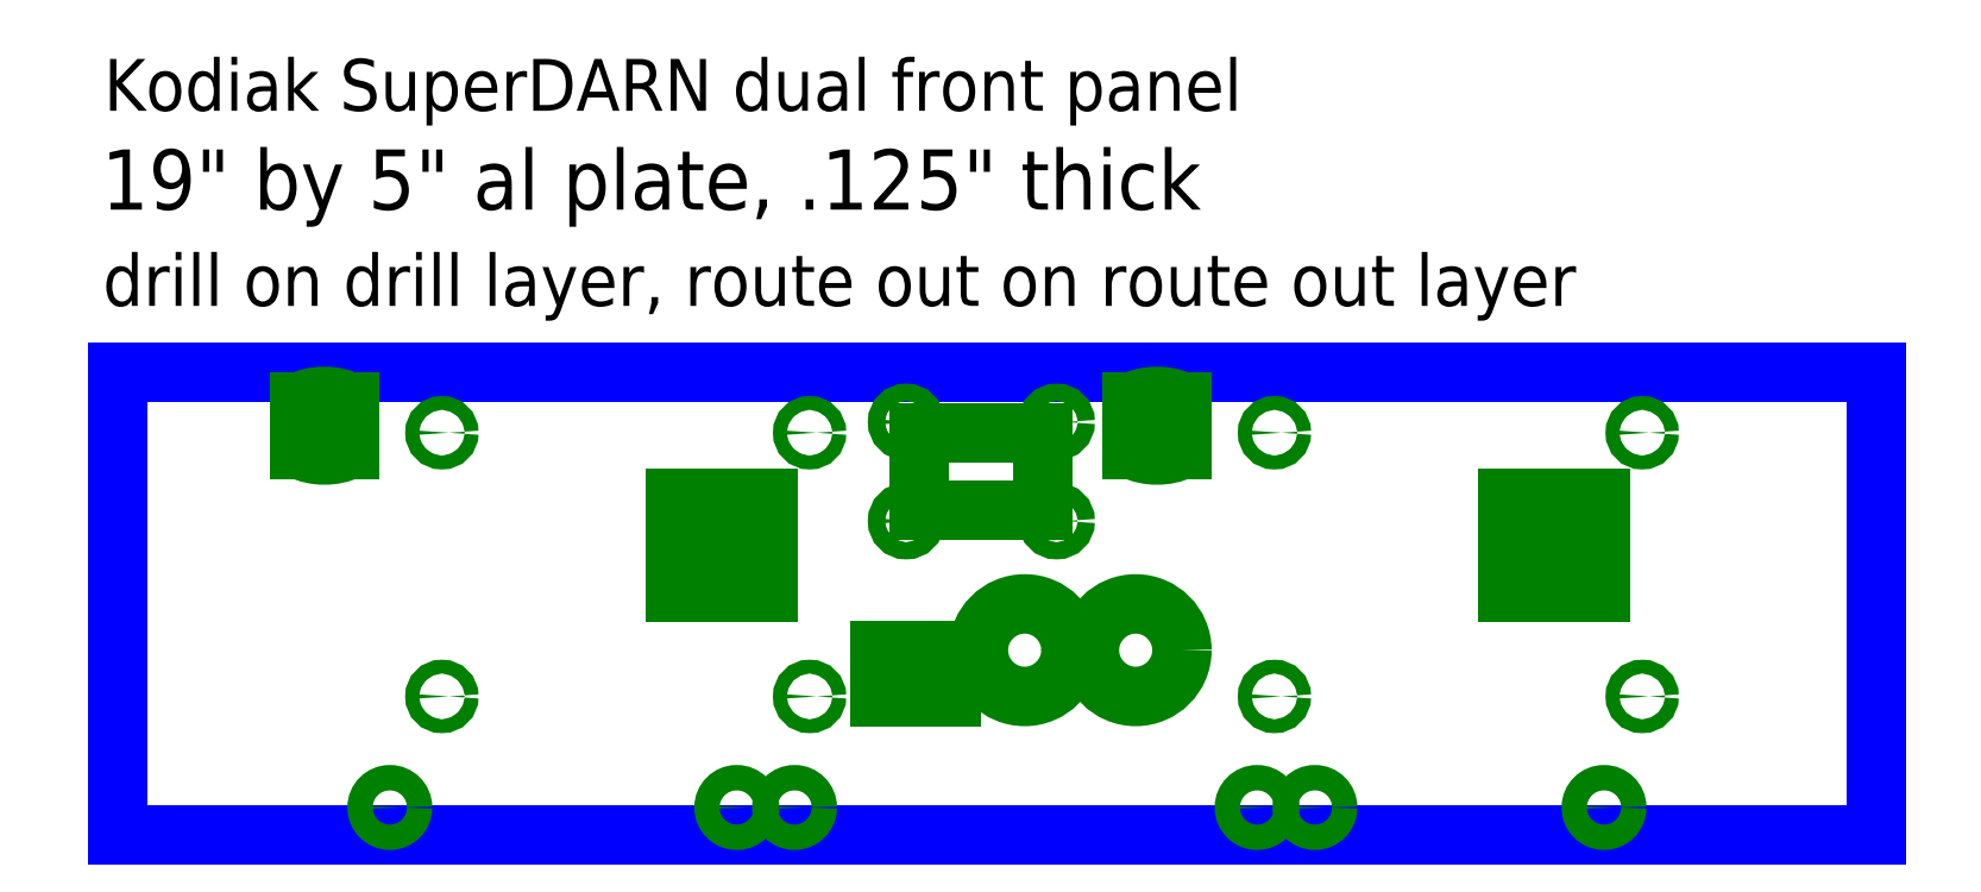
<metadata>
{"format":"dxf","ext":"dxf","renderer":"ezdxf+matplotlib","layout":"modelspace","background":"white","min_lineweight":24,"dpi":150}
</metadata>
<code>
0
SECTION
2
ENTITIES
0
LINE
8
al_plate
10
0
20
1
11
17
21
1
0
LINE
8
al_plate
10
0
20
6
11
17
21
6
0
LINE
8
al_plate
10
0
20
6
11
-1
21
6
0
LINE
8
al_plate
10
-1
20
6
11
-1
21
1
0
LINE
8
al_plate
10
-1
20
1
11
0
21
1
0
LINE
8
al_plate
10
17
20
6
11
18
21
6
0
LINE
8
al_plate
10
18
20
6
11
18
21
1
0
LINE
8
al_plate
10
18
20
1
11
17
21
1
0
LINE
8
route out
10
5.025
20
4.235
11
6.025
21
4.235
0
LINE
8
route out
10
6.025
20
4.235
11
6.025
21
4.635
0
LINE
8
route out
10
6.025
20
4.635
11
5.025
21
4.635
0
LINE
8
route out
10
5.025
20
4.635
11
5.025
21
4.235
0
LINE
8
route out
10
6.025
20
4.025
11
5.025
21
4.025
0
LINE
8
route out
10
5.025
20
4.025
11
5.025
21
3.625
0
LINE
8
route out
10
5.025
20
3.625
11
6.025
21
3.625
0
LINE
8
route out
10
6.025
20
3.625
11
6.025
21
4.025
0
LINE
8
route out
10
14.03
20
4.235
11
15.03
21
4.235
0
LINE
8
route out
10
15.03
20
4.235
11
15.03
21
4.635
0
LINE
8
route out
10
15.03
20
4.635
11
14.03
21
4.635
0
LINE
8
route out
10
14.03
20
4.635
11
14.03
21
4.235
0
LINE
8
route out
10
15.03
20
4.025
11
14.03
21
4.025
0
LINE
8
route out
10
14.03
20
4.025
11
14.03
21
3.625
0
LINE
8
route out
10
14.03
20
3.625
11
15.03
21
3.625
0
LINE
8
route out
10
15.03
20
3.625
11
15.03
21
4.025
0
LINE
8
route out
10
7.24
20
3
11
8
21
3
0
LINE
8
route out
10
8
20
3
11
8
21
2.492
0
LINE
8
route out
10
8
20
2.492
11
7.24
21
2.492
0
LINE
8
route out
10
7.24
20
2.492
11
7.24
21
3
0
LINE
8
route out
10
7.664
20
5.35
11
9
21
5.35
0
LINE
8
route out
10
9
20
5.35
11
9
21
4.512
0
LINE
8
route out
10
9
20
4.512
11
7.664
21
4.512
0
LINE
8
route out
10
7.664
20
4.512
11
7.664
21
5.35
0
ARC
8
route out
10
1.23
20
5.109
40
0.634
50
64.84
51
115.2
0
ARC
8
route out
10
1.23
20
5.743
40
0.634
50
-115.2
51
-64.84
0
ARC
8
route out
10
10.23
20
5.109
40
0.634
50
64.84
51
115.2
0
ARC
8
route out
10
10.23
20
5.743
40
0.634
50
-115.2
51
-64.84
0
LINE
8
route out
10
9.961
20
5.683
11
9.961
21
5.169
0
LINE
8
route out
10
10.5
20
5.683
11
10.5
21
5.169
0
LINE
8
route out
10
0.9609
20
5.683
11
0.9609
21
5.169
0
LINE
8
route out
10
1.5
20
5.683
11
1.5
21
5.169
0
CIRCLE
8
route out
10
10
20
3
40
0.5
0
CIRCLE
8
route out
10
8.8
20
3
40
0.5
0
CIRCLE
8
drill
10
2.5
20
5.35
40
0.075
0
CIRCLE
8
drill
10
2.5
20
2.5
40
0.075
0
CIRCLE
8
drill
10
6.475
20
2.5
40
0.075
0
CIRCLE
8
drill
10
6.475
20
5.35
40
0.075
0
CIRCLE
8
drill
10
11.5
20
5.35
40
0.075
0
CIRCLE
8
drill
10
11.5
20
2.5
40
0.075
0
CIRCLE
8
drill
10
15.47
20
2.5
40
0.075
0
CIRCLE
8
drill
10
15.47
20
5.35
40
0.075
0
CIRCLE
8
drill
10
9.145
20
5.466
40
0.093
0
CIRCLE
8
drill
10
9.145
20
4.396
40
0.093
0
CIRCLE
8
drill
10
7.519
20
4.396
40
0.093
0
CIRCLE
8
drill
10
7.519
20
5.466
40
0.093
0
CIRCLE
8
drill
10
5.688
20
1.3
40
0.1375
0
CIRCLE
8
drill
10
6.312
20
1.3
40
0.1375
0
CIRCLE
8
drill
10
15.06
20
1.3
40
0.1375
0
CIRCLE
8
drill
10
11.31
20
1.3
40
0.1375
0
CIRCLE
8
drill
10
11.94
20
1.3
40
0.1375
0
CIRCLE
8
drill
10
1.938
20
1.3
40
0.1375
0
TEXT
8
doc
10
-1.155
20
8.83
30
0
40
0.56
1
Kodiak SuperDARN dual front panel
50
0
41
1
51
0
7
standard
71
    0
210
0
220
0
230
1
0
TEXT
8
doc
10
-1.166
20
6.721
30
0
40
0.56
1
drill on drill layer, route out on route out layer
50
0
41
1
51
0
7
standard
71
    0
210
0
220
0
230
1
0
TEXT
8
doc
10
-1.18
20
7.761
30
0
40
0.65
1
19" by 5" al plate, 0.125" thick
50
0
41
1
51
0
7
standard
71
    0
210
0
220
0
230
1
0
ENDSEC
0
EOF

</code>
